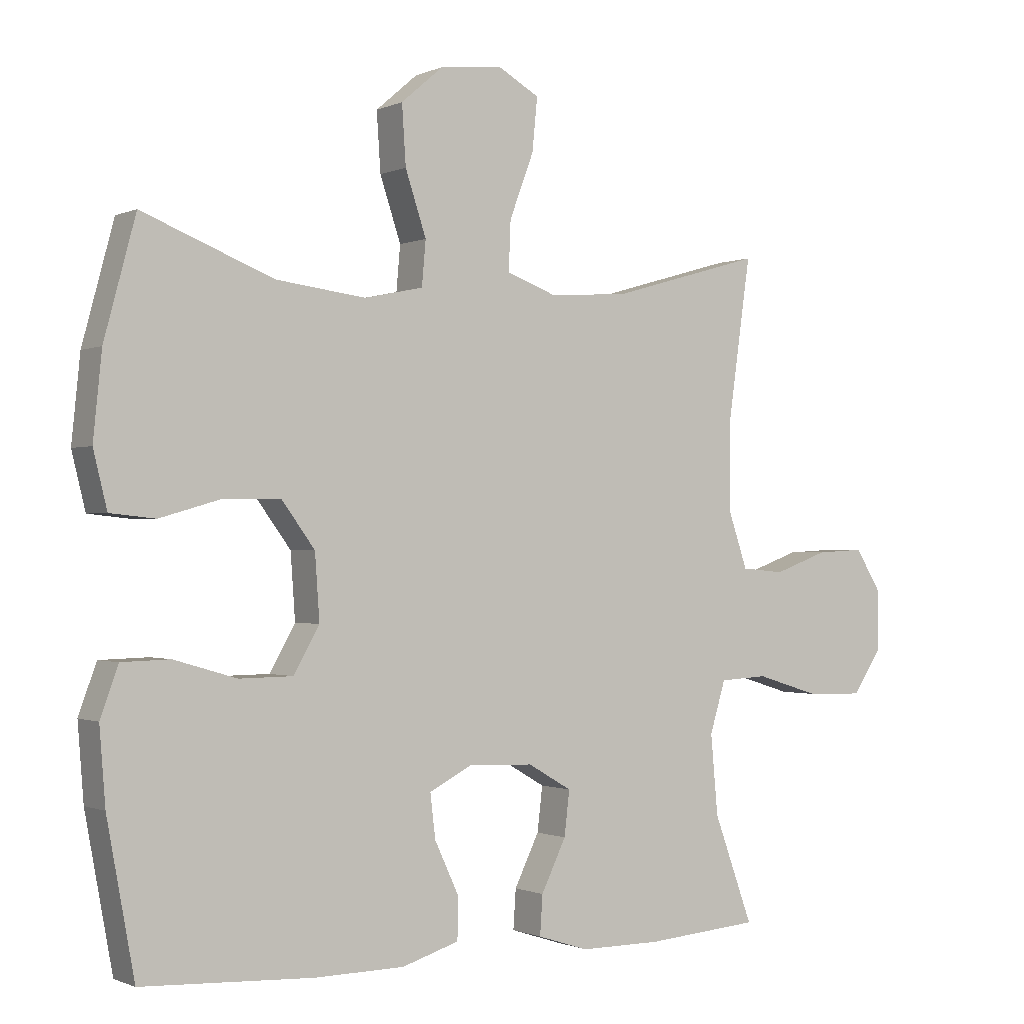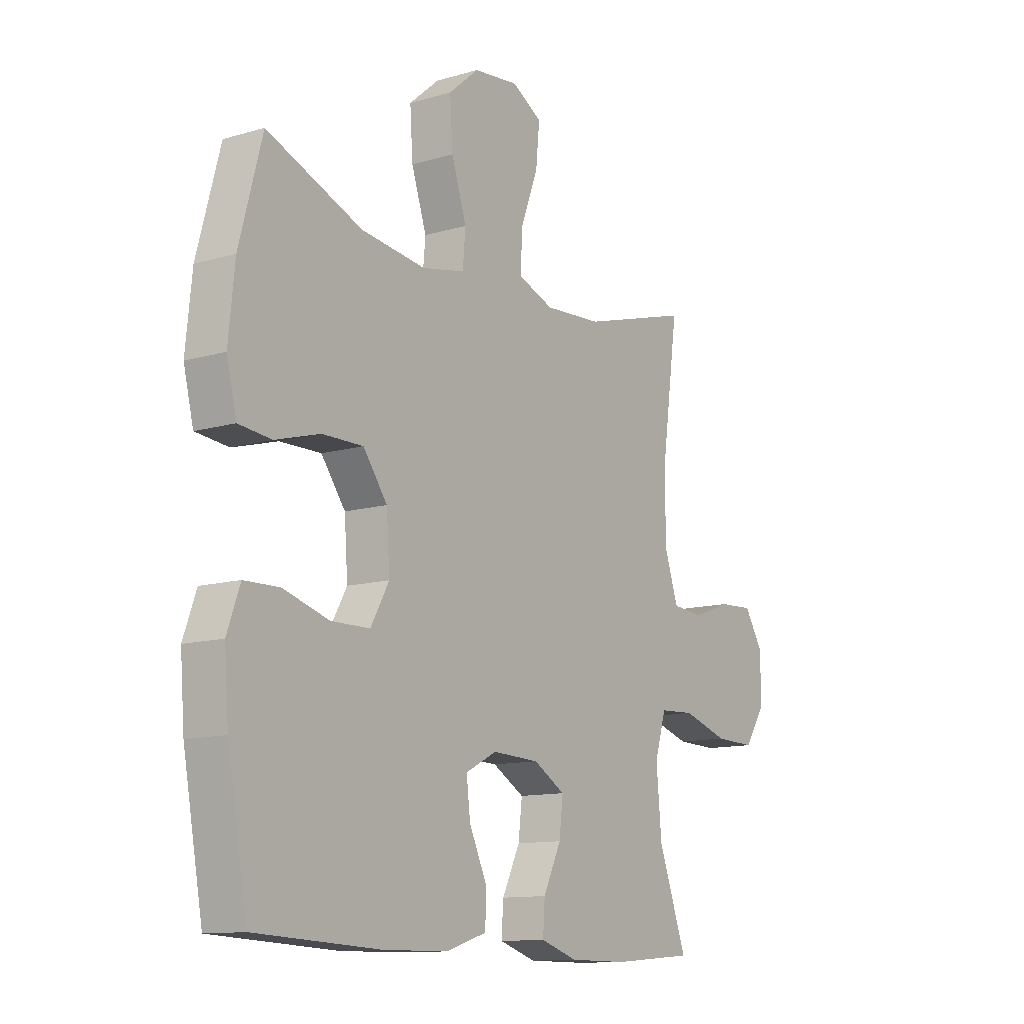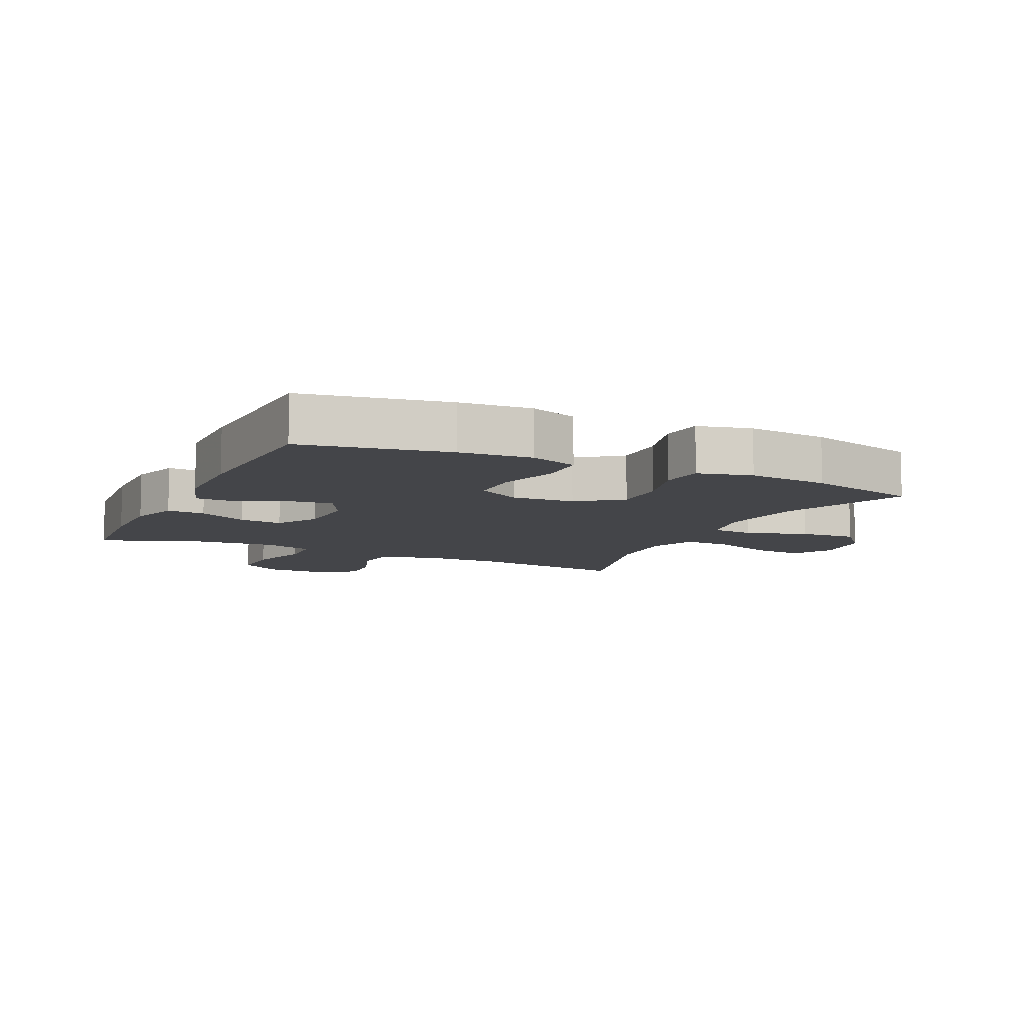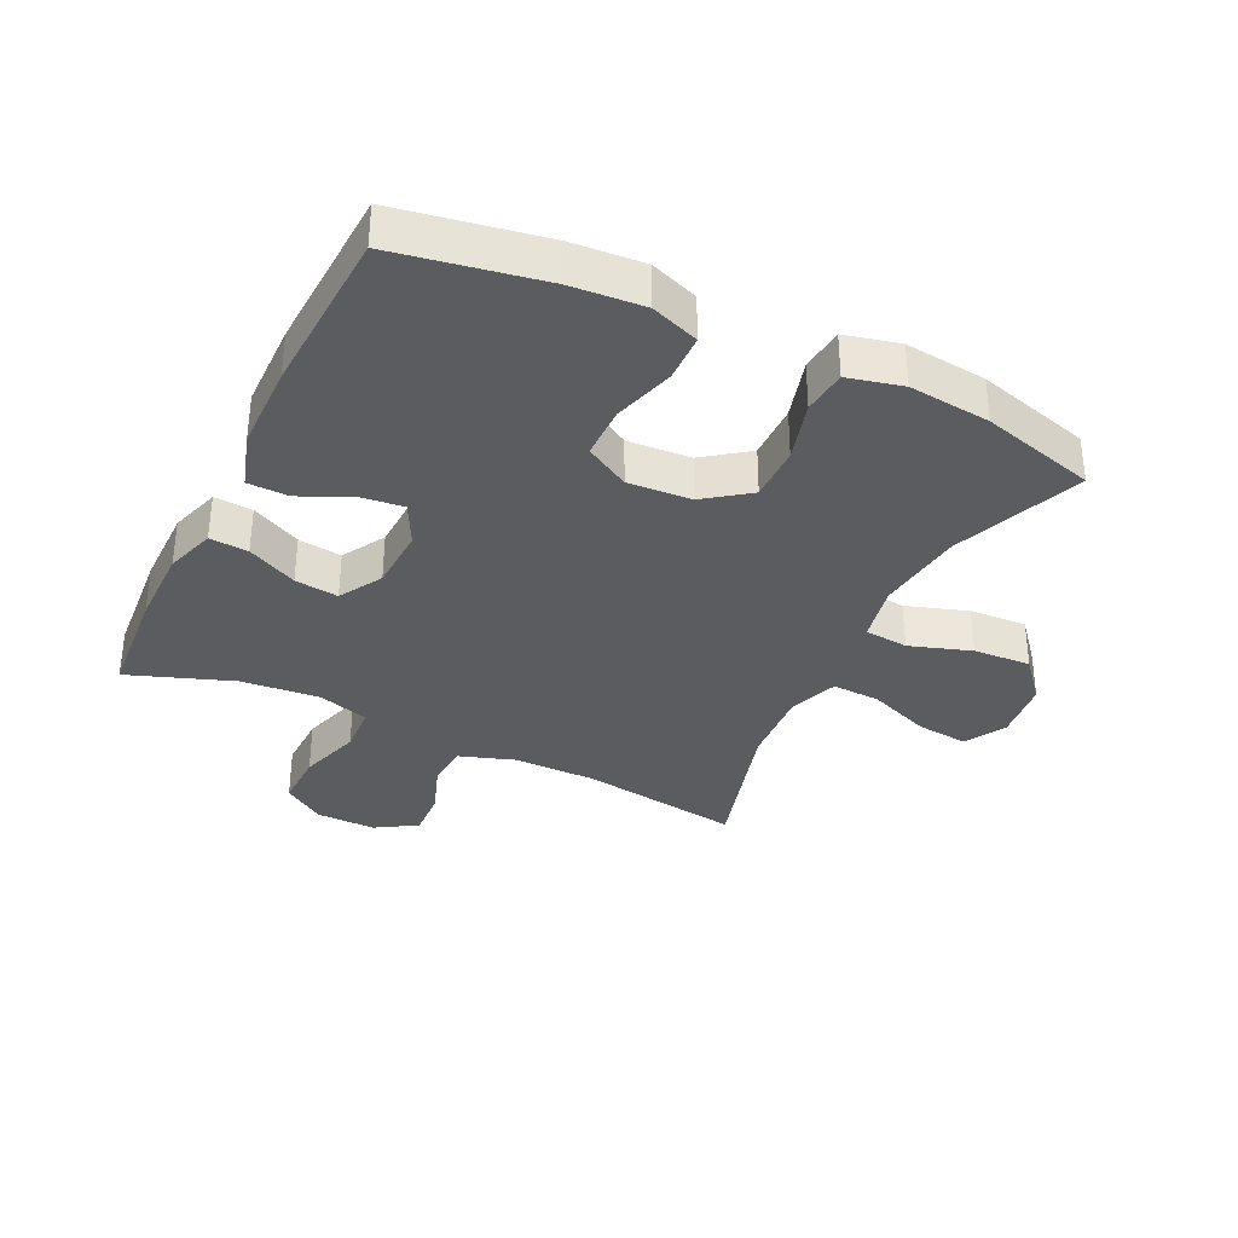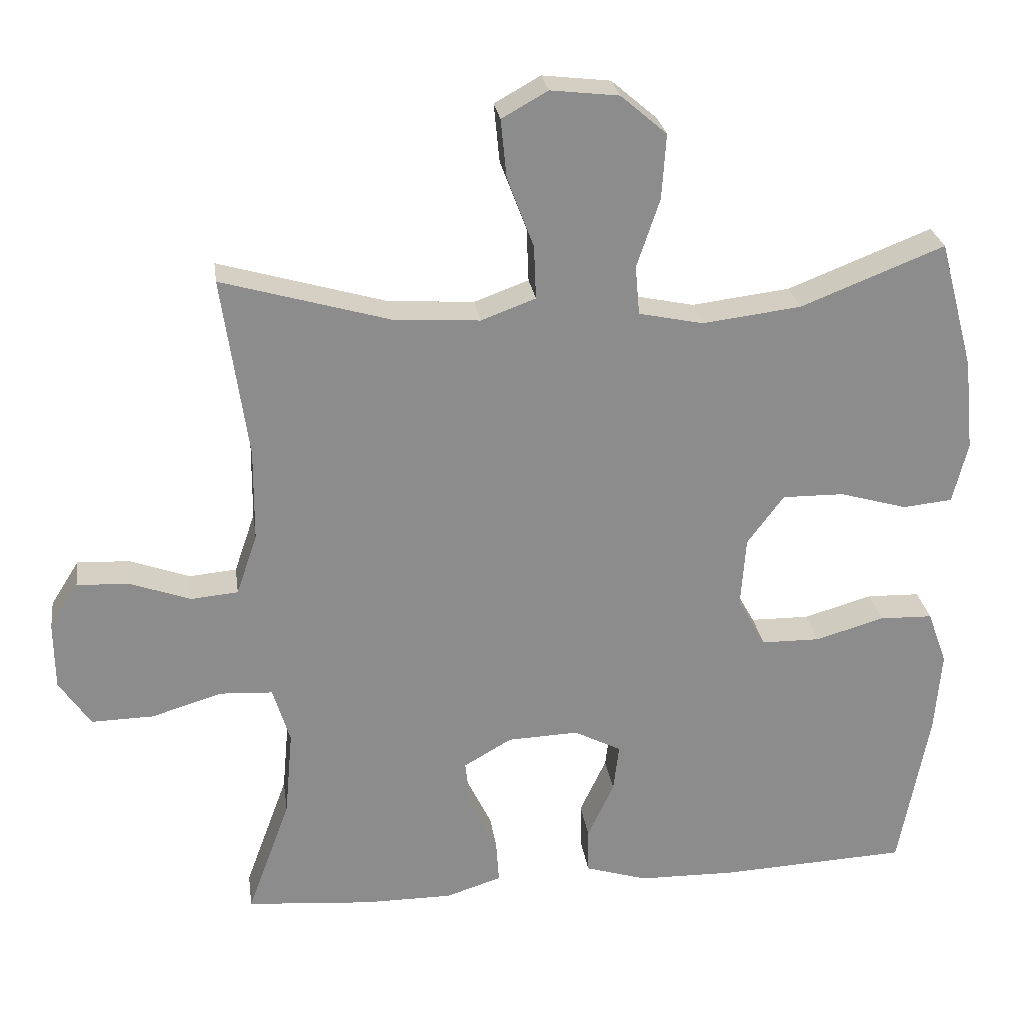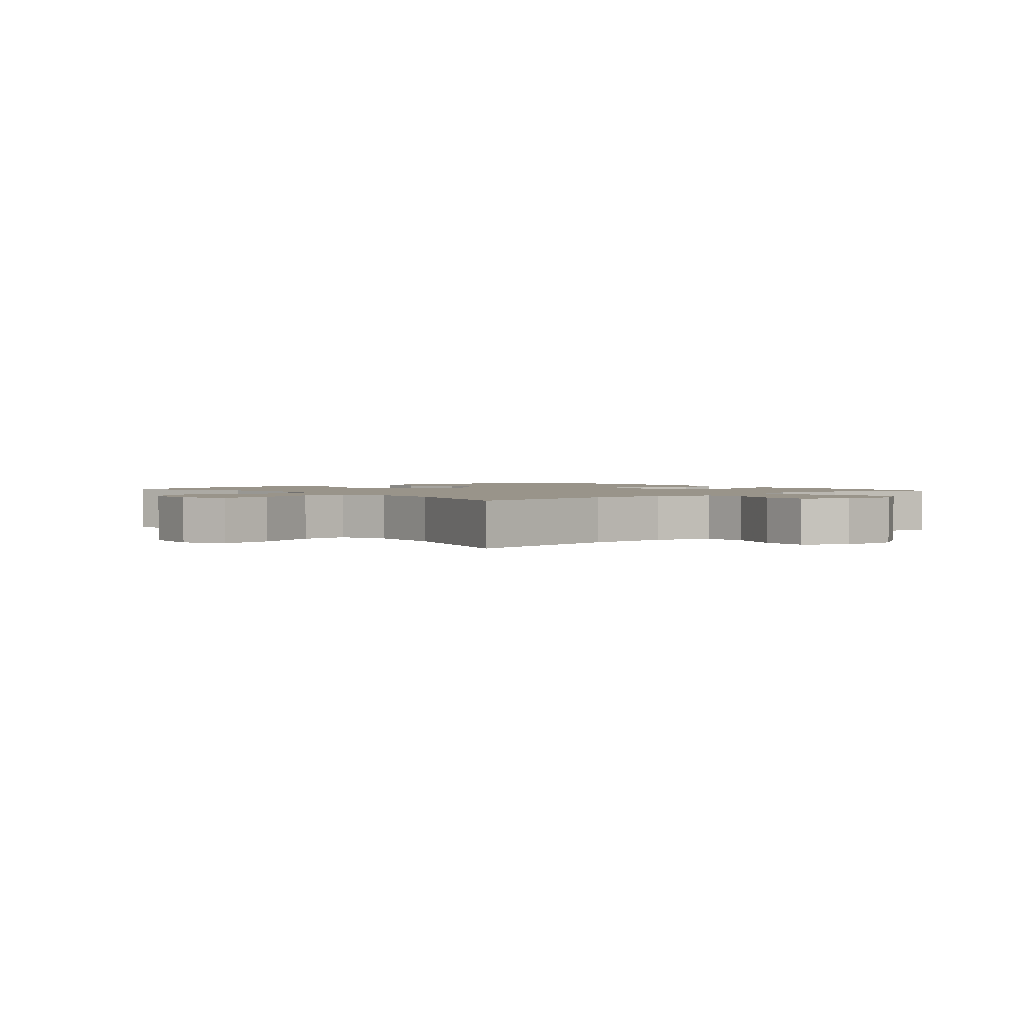
<metadata>
{"format":"obj","ext":"obj","renderer":"f3d","projection":"perspective","resolution":1024,"background":"white","views":[{"elev":-0.8,"azim":-32.9,"up":"+Z"},{"elev":-12.1,"azim":-55.3,"up":"+Z"},{"elev":-9.0,"azim":-115.3,"up":"+Y"},{"elev":-34.6,"azim":-116.0,"up":"+Y"},{"elev":26.2,"azim":172.1,"up":"+Z"},{"elev":1.9,"azim":50.1,"up":"+Y"}]}
</metadata>
<code>
v -0.5 0.07 0.5
v -0.3 0.07 0.421
v -0.163 0.07 0.404
v -0.073 0.07 0.423
v -0.067 0.07 0.491
v -0.099 0.07 0.587
v -0.105 0.07 0.677
v -0.041 0.07 0.732
v 0.054 0.07 0.743
v 0.118 0.07 0.707
v 0.11 0.07 0.626
v 0.073 0.07 0.528
v 0.07 0.07 0.453
v 0.146 0.07 0.425
v 0.267 0.07 0.433
v 0.5 0.07 0.5
v 0.464 0.07 0.246
v 0.465 0.07 0.117
v 0.494 0.07 0.032
v 0.56 0.07 0.026
v 0.643 0.07 0.056
v 0.717 0.07 0.06
v 0.757 0.07 -0.004
v 0.756 0.07 -0.098
v 0.712 0.07 -0.163
v 0.625 0.07 -0.161
v 0.527 0.07 -0.131
v 0.453 0.07 -0.135
v 0.429 0.07 -0.214
v 0.44 0.07 -0.336
v 0.5 0.07 -0.5
v 0.325 0.07 -0.514
v 0.201 0.07 -0.514
v 0.123 0.07 -0.489
v 0.127 0.07 -0.429
v 0.165 0.07 -0.351
v 0.173 0.07 -0.283
v 0.106 0.07 -0.244
v 0.007 0.07 -0.24
v -0.059 0.07 -0.274
v -0.051 0.07 -0.341
v -0.014 0.07 -0.42
v -0.015 0.07 -0.484
v -0.102 0.07 -0.511
v -0.238 0.07 -0.513
v -0.5 0.07 -0.5
v -0.542 0.07 -0.272
v -0.551 0.07 -0.158
v -0.524 0.07 -0.083
v -0.45 0.07 -0.081
v -0.354 0.07 -0.109
v -0.272 0.07 -0.108
v -0.233 0.07 -0.039
v -0.24 0.07 0.06
v -0.291 0.07 0.129
v -0.377 0.07 0.128
v -0.471 0.07 0.101
v -0.54 0.07 0.108
v -0.561 0.07 0.193
v -0.548 0.07 0.321
v -0.5 0 0.5
v -0.3 0 0.421
v -0.163 0 0.404
v -0.073 0 0.423
v -0.067 0 0.491
v -0.099 0 0.587
v -0.105 0 0.677
v -0.041 0 0.732
v 0.054 0 0.743
v 0.118 0 0.707
v 0.11 0 0.626
v 0.073 0 0.528
v 0.07 0 0.453
v 0.146 0 0.425
v 0.267 0 0.433
v 0.5 0 0.5
v 0.464 0 0.246
v 0.465 0 0.117
v 0.494 0 0.032
v 0.56 0 0.026
v 0.643 0 0.056
v 0.717 0 0.06
v 0.757 0 -0.004
v 0.756 0 -0.098
v 0.712 0 -0.163
v 0.625 0 -0.161
v 0.527 0 -0.131
v 0.453 0 -0.135
v 0.429 0 -0.214
v 0.44 0 -0.336
v 0.5 0 -0.5
v 0.325 0 -0.514
v 0.201 0 -0.514
v 0.123 0 -0.489
v 0.127 0 -0.429
v 0.165 0 -0.351
v 0.173 0 -0.283
v 0.106 0 -0.244
v 0.007 0 -0.24
v -0.059 0 -0.274
v -0.051 0 -0.341
v -0.014 0 -0.42
v -0.015 0 -0.484
v -0.102 0 -0.511
v -0.238 0 -0.513
v -0.5 0 -0.5
v -0.542 0 -0.272
v -0.551 0 -0.158
v -0.524 0 -0.083
v -0.45 0 -0.081
v -0.354 0 -0.109
v -0.272 0 -0.108
v -0.233 0 -0.039
v -0.24 0 0.06
v -0.291 0 0.129
v -0.377 0 0.128
v -0.471 0 0.101
v -0.54 0 0.108
v -0.561 0 0.193
v -0.548 0 0.321
f 60 1 2
f 59 60 2
f 58 59 2
f 57 58 2
f 56 57 2
f 55 56 2 3
f 54 55 3 4
f 53 54 4
f 49 50 51
f 48 49 51
f 47 48 51
f 46 47 51
f 45 46 51
f 44 45 51
f 43 44 51
f 42 43 51
f 41 42 51
f 40 41 51 52
f 39 40 52 53
f 34 35 36
f 33 34 36
f 32 33 36
f 31 32 36
f 30 31 36
f 29 30 36 37
f 28 29 37 38
f 25 26 27
f 24 25 27
f 23 24 27
f 22 23 27
f 21 22 27
f 20 21 27
f 19 20 27 28
f 39 53 4
f 38 39 4
f 28 38 4
f 19 28 4
f 18 19 4
f 10 11 12
f 9 10 12
f 8 9 12
f 7 8 12
f 6 7 12
f 5 6 12
f 5 12 13
f 5 13 14
f 4 5 14
f 18 4 14
f 17 18 14
f 17 14 15
f 15 16 17
f 62 61 120
f 62 120 119
f 62 119 118
f 62 118 117
f 62 117 116
f 63 62 116 115
f 64 63 115 114
f 64 114 113
f 111 110 109
f 111 109 108
f 111 108 107
f 111 107 106
f 111 106 105
f 111 105 104
f 111 104 103
f 111 103 102
f 111 102 101
f 112 111 101 100
f 113 112 100 99
f 96 95 94
f 96 94 93
f 96 93 92
f 96 92 91
f 96 91 90
f 97 96 90 89
f 98 97 89 88
f 87 86 85
f 87 85 84
f 87 84 83
f 87 83 82
f 87 82 81
f 87 81 80
f 88 87 80 79
f 64 113 99
f 64 99 98
f 64 98 88
f 64 88 79
f 64 79 78
f 72 71 70
f 72 70 69
f 72 69 68
f 72 68 67
f 72 67 66
f 72 66 65
f 73 72 65
f 74 73 65
f 74 65 64
f 74 64 78
f 74 78 77
f 75 74 77
f 77 76 75
f 1 61 62 2
f 2 62 63 3
f 3 63 64 4
f 4 64 65 5
f 5 65 66 6
f 6 66 67 7
f 7 67 68 8
f 8 68 69 9
f 9 69 70 10
f 10 70 71 11
f 11 71 72 12
f 12 72 73 13
f 13 73 74 14
f 14 74 75 15
f 15 75 76 16
f 16 76 77 17
f 17 77 78 18
f 18 78 79 19
f 19 79 80 20
f 20 80 81 21
f 21 81 82 22
f 22 82 83 23
f 23 83 84 24
f 24 84 85 25
f 25 85 86 26
f 26 86 87 27
f 27 87 88 28
f 28 88 89 29
f 29 89 90 30
f 30 90 91 31
f 31 91 92 32
f 32 92 93 33
f 33 93 94 34
f 34 94 95 35
f 35 95 96 36
f 36 96 97 37
f 37 97 98 38
f 38 98 99 39
f 39 99 100 40
f 40 100 101 41
f 41 101 102 42
f 42 102 103 43
f 43 103 104 44
f 44 104 105 45
f 45 105 106 46
f 46 106 107 47
f 47 107 108 48
f 48 108 109 49
f 49 109 110 50
f 50 110 111 51
f 51 111 112 52
f 52 112 113 53
f 53 113 114 54
f 54 114 115 55
f 55 115 116 56
f 56 116 117 57
f 57 117 118 58
f 58 118 119 59
f 59 119 120 60
f 60 120 61 1

</code>
